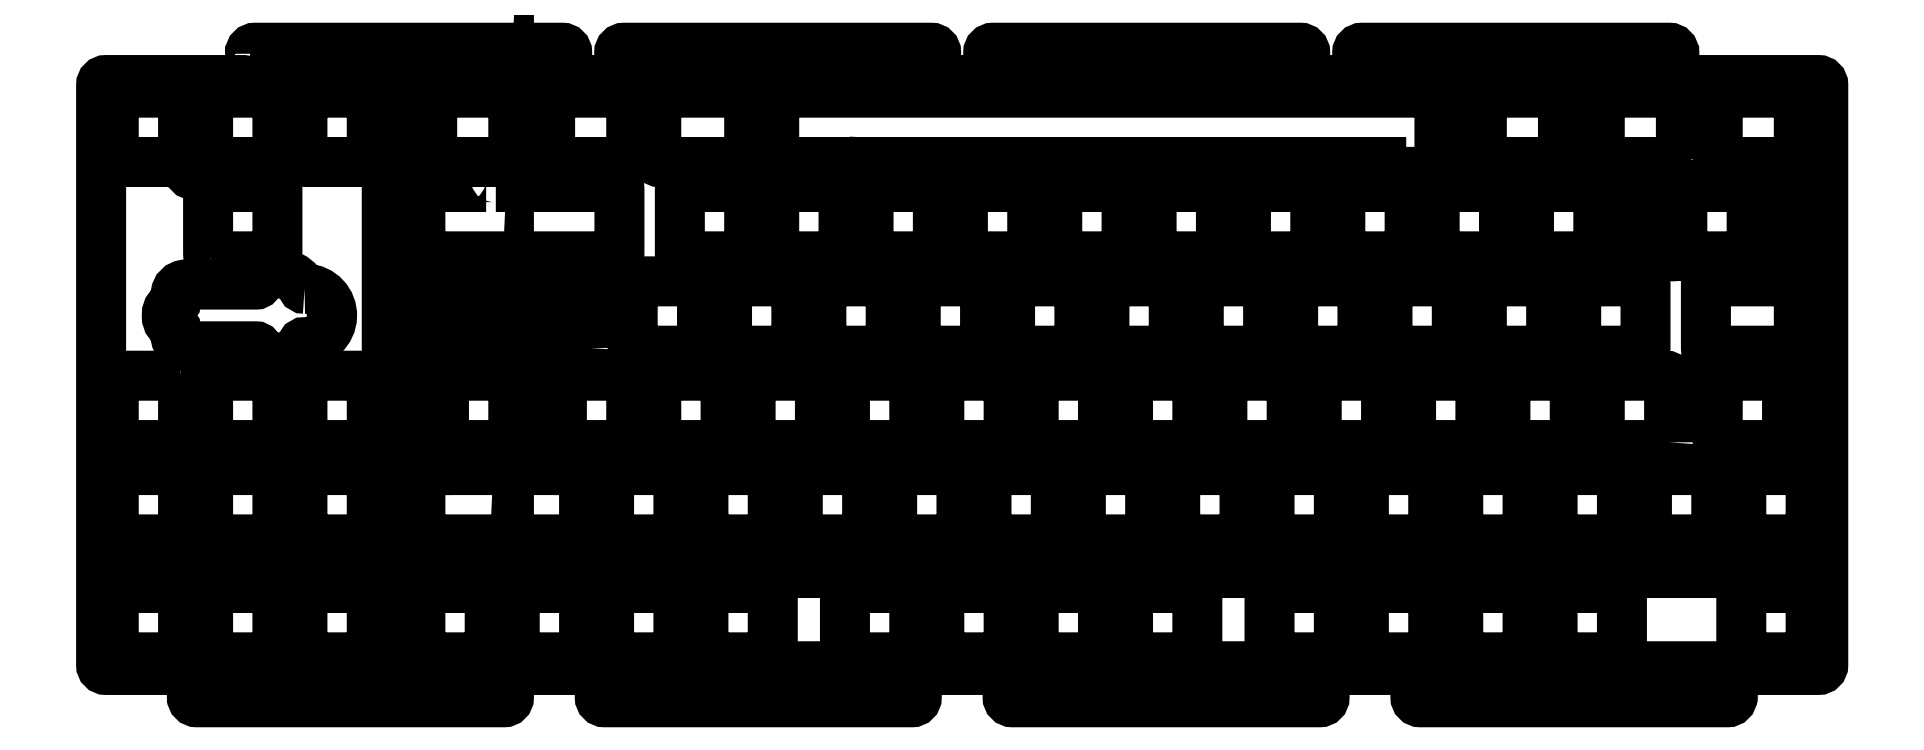
<metadata>
{"format":"dxf","ext":"dxf","renderer":"ezdxf+matplotlib","layout":"modelspace","background":"white","min_lineweight":24,"dpi":150}
</metadata>
<code>
0
SECTION
2
ENTITIES
0
INSERT
8
0
2
Block_0
10
0
20
0
30
0
0
ENDSEC
0
EOF

</code>
